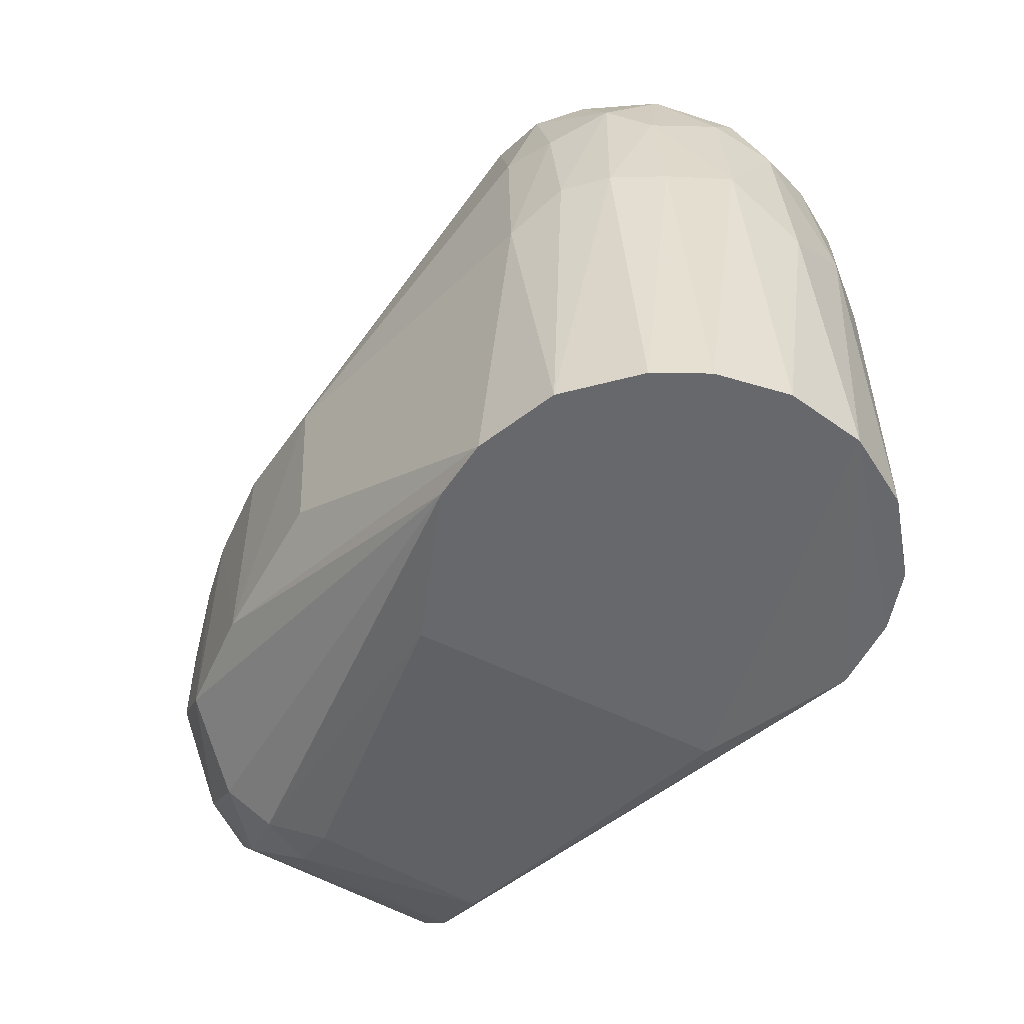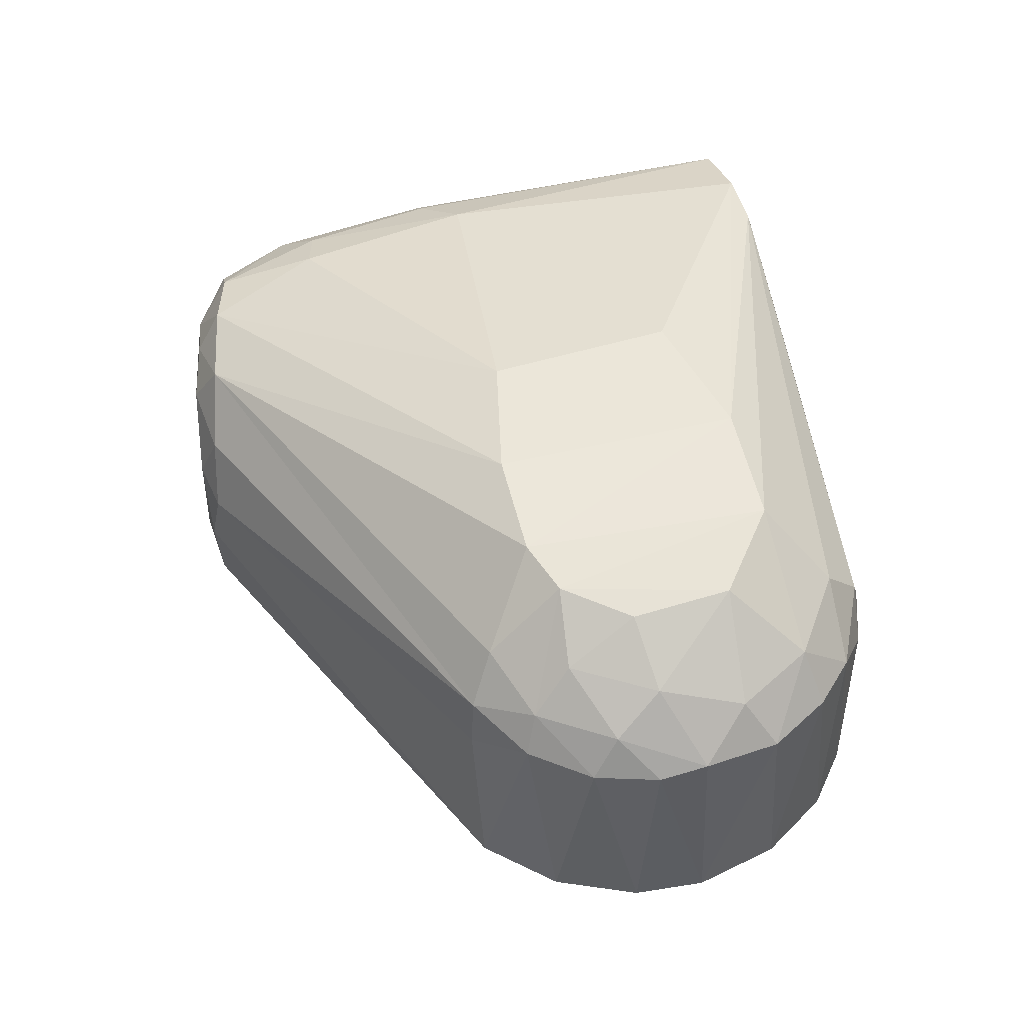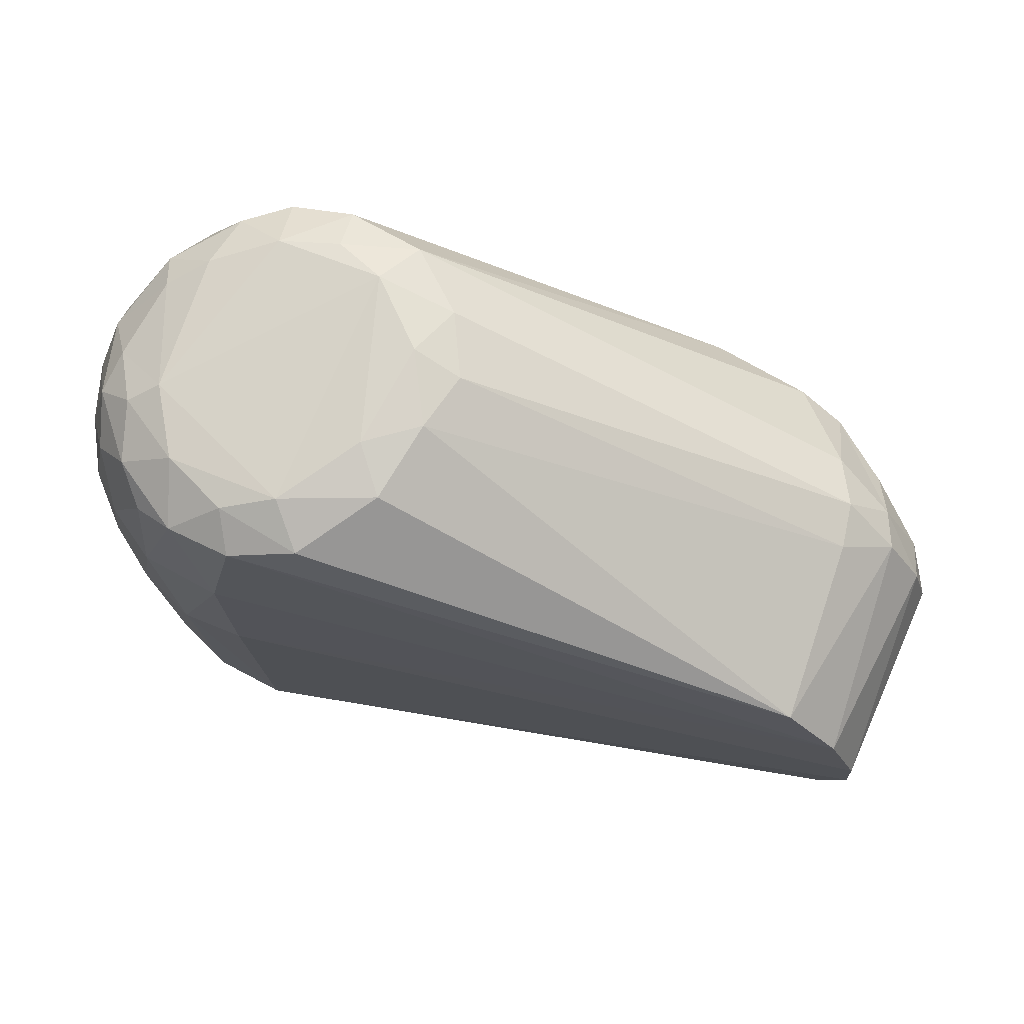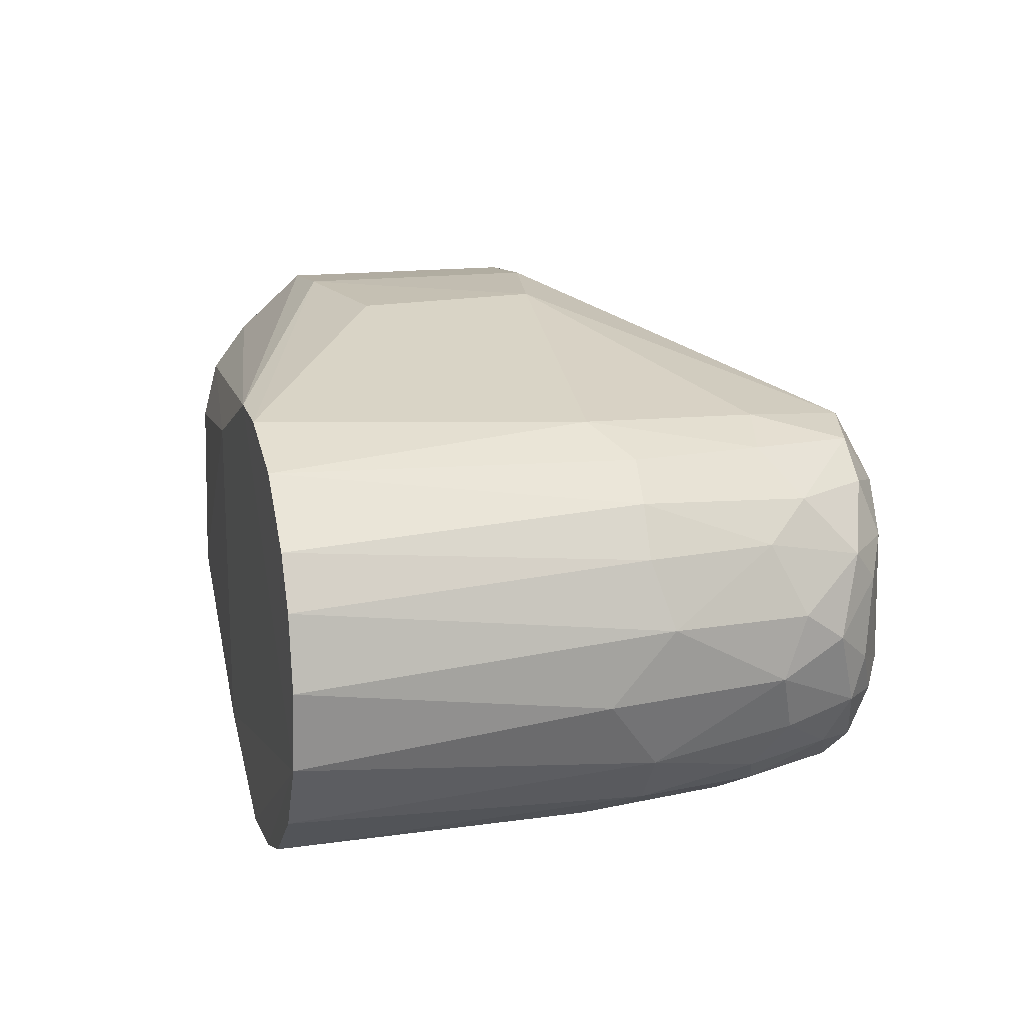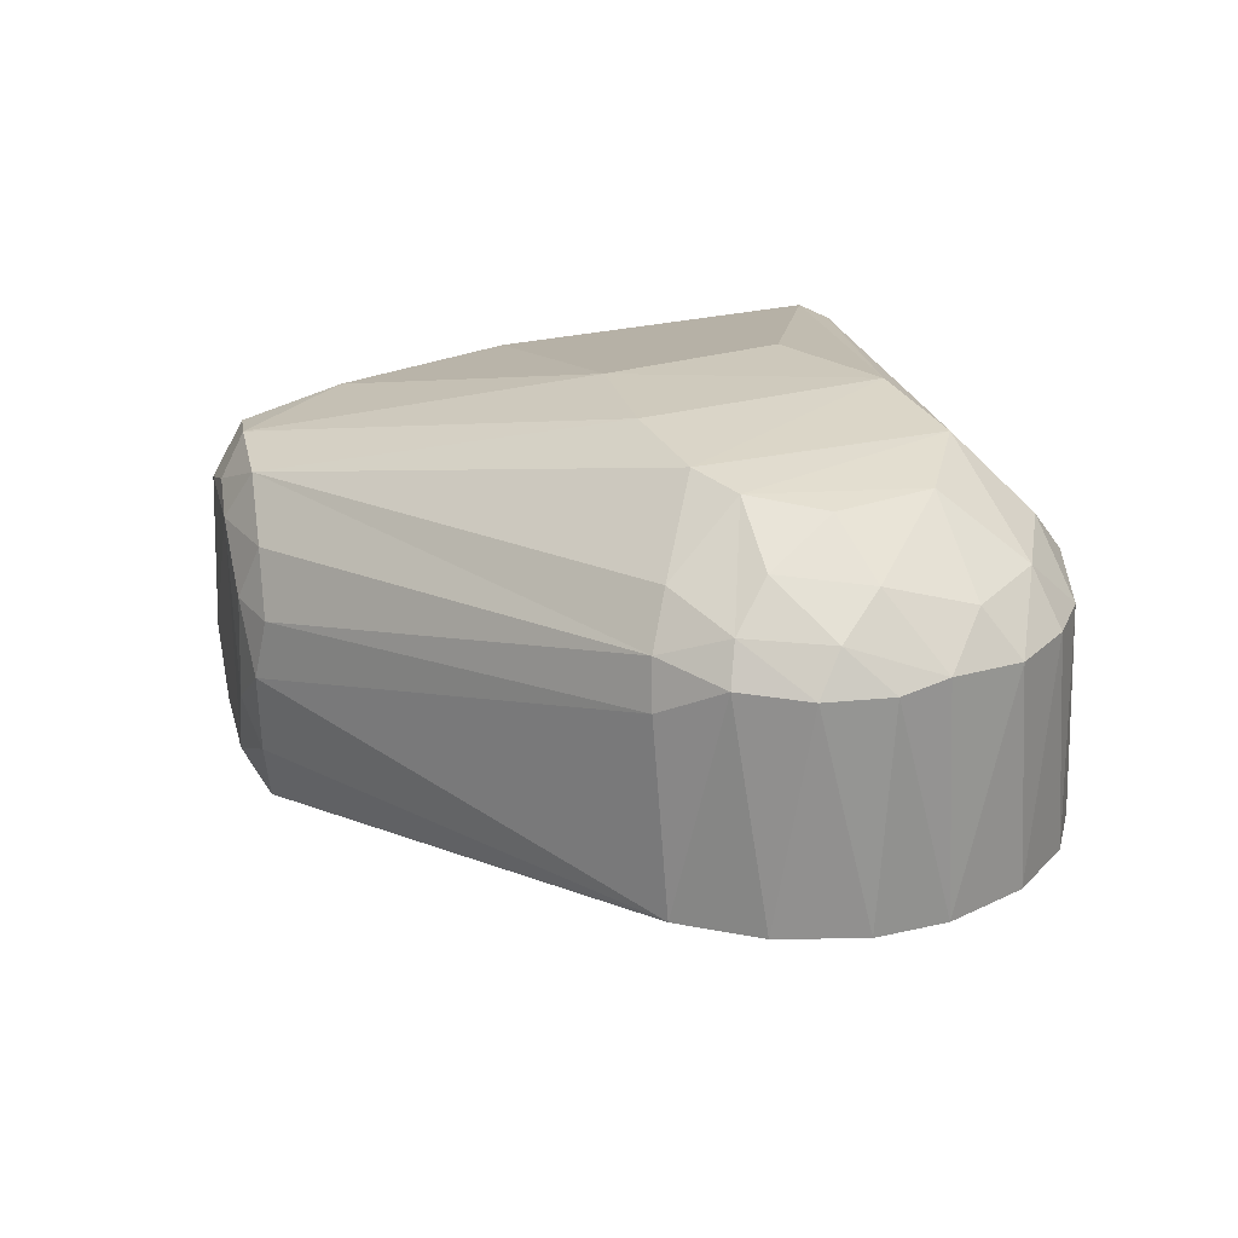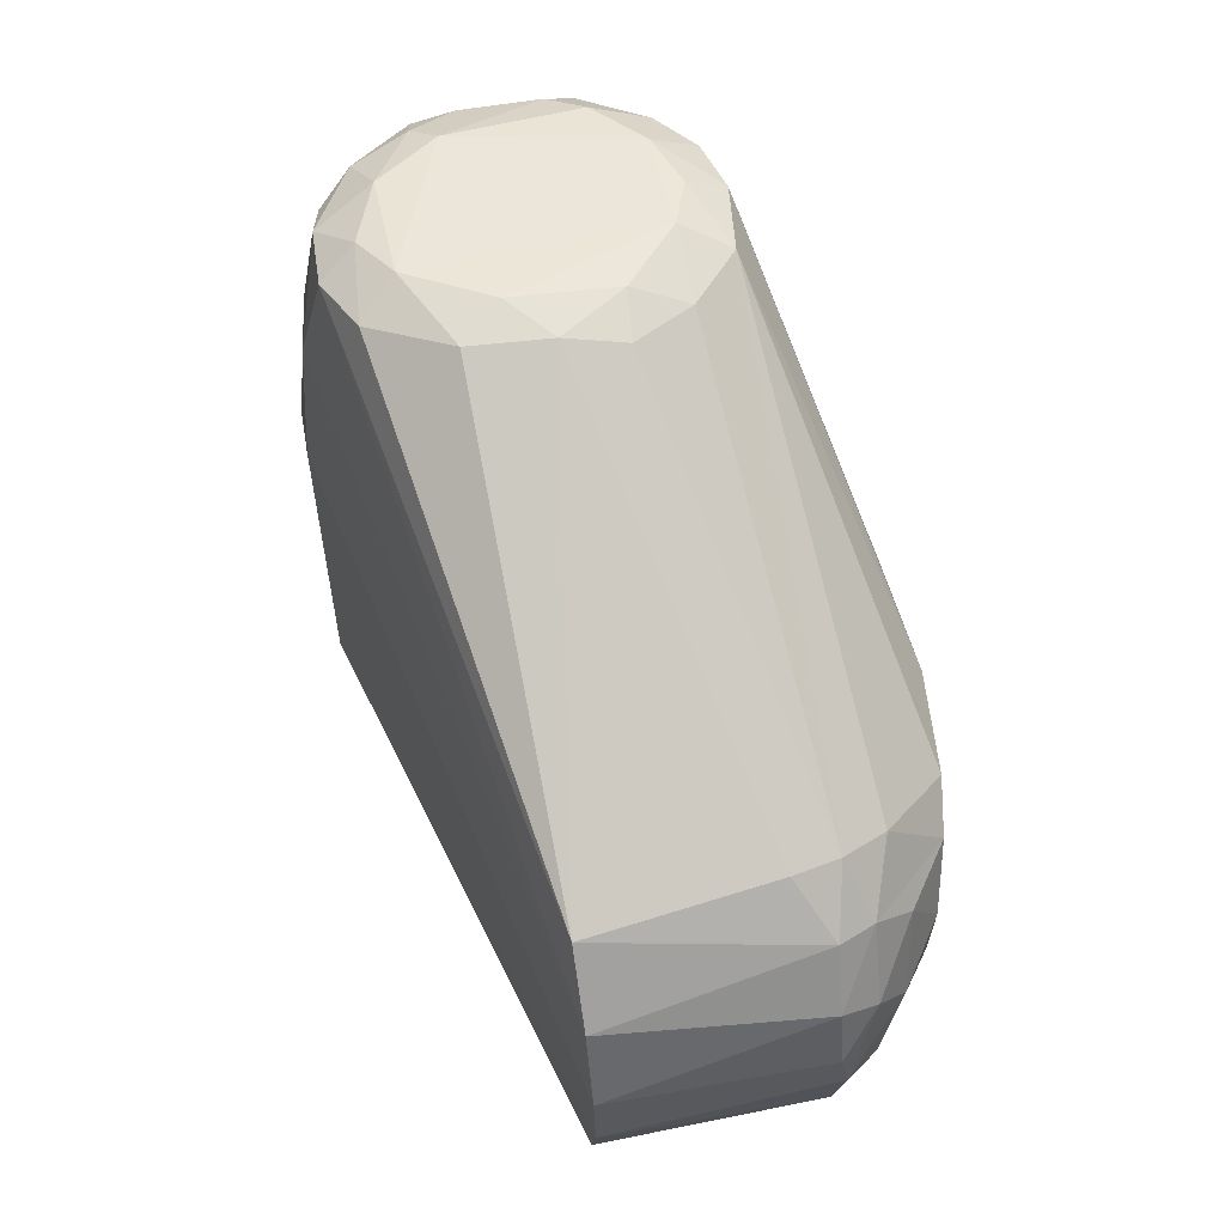
<metadata>
{"format":"obj","ext":"obj","renderer":"f3d","projection":"perspective","resolution":1024,"background":"white","views":[{"elev":-52.5,"azim":60.7,"up":"+Y"},{"elev":50.9,"azim":-104.1,"up":"+Z"},{"elev":76.8,"azim":-155.7,"up":"+Y"},{"elev":15.5,"azim":74.1,"up":"+Z"},{"elev":24.4,"azim":-114.7,"up":"+Z"},{"elev":60.9,"azim":-101.3,"up":"+Y"}]}
</metadata>
<code>
o Link6
v -0.04462 -0.01642 0.02838
v -0.048 -0.003164 -0.01475
v -0.04392 -0.01976 -0.01474
v 0.08245 -0.05139 -0.04399
v -0.01092 -0.04711 -0.01428
v -0.02499 -0.04124 -0.01474
v -0.04671 0.0079 0.028
v -0.04693 0.01073 -0.01483
v 0.08334 0.02039 -0.0434
v -0.01451 -0.04291 0.03195
v 0.05283 -0.05119 0.03175
v 0.08403 -0.05122 0.04403
v -0.04695 -0.001408 0.02966
v -0.03512 -0.03315 -0.01481
v 0.04045 0.01883 0.05553
v 0.0996 0.04859 0.03929
v 0.09008 0.07152 0.03613
v 0.09621 -0.05122 0.04331
v 0.04345 -0.01782 0.05512
v 0.01556 -0.02403 0.05631
v 0.1139 0.01937 0.03538
v 0.1039 0.01266 0.04104
v 0.1122 -0.0512 0.03719
v -0.02013 -0.04311 0.02121
v -0.02999 -0.03596 0.02905
v -0.04301 0.0202 0.02786
v -0.04037 0.02633 -0.01475
v 0.09668 0.01429 -0.04324
v 0.09713 -0.0512 -0.04314
v -0.009168 -0.04659 0.02168
v -0.03762 -0.02832 0.02848
v 0.124 -0.0512 0.02546
v 0.1215 0.01845 0.02866
v 0.1087 0.07408 -0.01141
v 0.07825 0.07951 0.02429
v 0.1 0.07525 0.02412
v 0.118 0.0684 0.008846
v 0.1263 0.05842 -0.000245
v 0.1202 0.0663 -0.006879
v 0.05989 0.08021 -0.01554
v 0.05776 0.08128 0.000354
v 0.06716 0.08168 -0.007441
v 0.07731 0.07961 -0.02351
v 0.1293 -0.0512 0.01563
v -0.03145 0.02903 0.03579
v -0.01513 0.02008 0.05265
v -0.01807 0.03471 0.04055
v 0.1273 0.01796 0.01931
v -0.005128 0.02406 0.05442
v -0.0074 -0.02372 0.05415
v 0.0536 -0.05119 -0.03106
v 0.08606 0.0495 -0.04091
v 0.08237 0.07267 -0.03621
v -0.02893 0.03895 -0.01466
v 0.1092 -0.0512 -0.03885
v 0.1171 0.02065 -0.03289
v 0.1223 -0.0512 -0.02787
v 0.1114 0.0723 0.01561
v 0.06566 0.08133 0.01333
v 0.1139 0.07043 -0.01602
v 0.11 0.06809 -0.0272
v 0.1001 0.07523 -0.0239
v 0.09538 0.07034 -0.03567
v 0.01505 0.02408 0.05621
v 0.1024 0.06809 0.0338
v 0.07432 0.07477 0.03392
v 0.1299 -0.0512 -0.01432
v 0.1322 -0.0512 0.00135
v 0.06234 0.07781 0.02408
v -0.03973 -0.01069 0.03741
v -0.03587 0.005669 0.04212
v -0.04037 0.01493 0.03546
v -0.02762 0.02141 0.04383
v -0.0224 -0.01188 0.05106
v -0.03178 -0.02537 0.03875
v -0.02517 0.04028 0.02205
v 0.1259 0.02017 -0.02224
v 0.1034 0.04211 -0.03891
v 0.1248 0.0434 0.01952
v 0.1214 0.0631 0.0152
v 0.1189 0.05237 0.02658
v 0.08683 0.07675 -0.02905
v 0.05564 0.07945 0.01223
v -0.02322 0.03943 0.03126
v 0.08853 0.07676 0.02798
v 0.1314 0.02185 0.006249
v -0.01713 -0.03546 0.04068
v -0.03498 0.03143 0.02851
v 0.1201 0.04263 -0.02736
v 0.1036 0.06556 -0.03388
v -0.0237 0.007574 0.05065
v 0.1313 0.009396 -0.007998
v 0.1291 0.0453 -0.006632
v 0.1244 0.04873 -0.01819
v 0.1106 0.06776 0.02695
v 0.1282 0.04997 0.005706
v 0.1213 0.06328 -0.01513
v 0.07008 0.07615 -0.03095
v 0.1095 0.01068 -0.03842
v 0.1098 0.04604 0.03508
v 0.1129 0.04555 -0.03318
v 0.1176 0.05906 -0.0249
f 1 2 3
f 4 5 6
f 7 8 2
f 2 4 3
f 8 4 2
f 9 4 8
f 10 11 12
f 13 2 1
f 4 6 14
f 4 14 3
f 15 16 17
f 18 19 20
f 21 22 23
f 5 24 6
f 14 6 25
f 8 26 27
f 7 2 13
f 4 28 29
f 30 5 11
f 14 31 3
f 32 33 23
f 34 35 36
f 37 38 39
f 40 41 42
f 34 43 35
f 12 18 20
f 18 12 23
f 32 23 12
f 32 12 44
f 45 46 47
f 10 30 11
f 18 23 22
f 48 32 44
f 49 50 20
f 30 24 5
f 24 30 10
f 51 11 5
f 51 5 4
f 52 9 27
f 8 27 9
f 53 27 54
f 55 56 57
f 4 9 28
f 36 58 34
f 41 59 42
f 60 61 62
f 52 53 63
f 43 42 35
f 35 42 59
f 20 15 64
f 19 15 20
f 16 65 17
f 66 64 17
f 55 67 29
f 44 67 68
f 12 67 44
f 67 4 29
f 69 35 59
f 70 71 13
f 72 71 73
f 22 19 18
f 33 21 23
f 50 46 74
f 49 20 64
f 66 49 64
f 12 20 50
f 75 31 25
f 24 25 6
f 52 27 53
f 45 72 73
f 76 41 54
f 57 67 55
f 56 77 57
f 28 55 29
f 28 52 78
f 31 1 3
f 70 1 75
f 32 48 33
f 79 80 81
f 60 34 39
f 34 37 39
f 58 37 34
f 34 62 43
f 82 43 62
f 15 17 64
f 67 51 4
f 69 83 84
f 46 45 73
f 35 85 36
f 19 22 15
f 22 16 15
f 68 86 44
f 50 74 75
f 46 50 49
f 12 50 87
f 31 14 25
f 8 7 26
f 27 88 54
f 89 77 56
f 61 90 63
f 52 28 9
f 71 72 13
f 91 71 74
f 1 31 75
f 92 68 67
f 86 92 93
f 94 93 77
f 65 95 36
f 80 79 96
f 80 95 81
f 39 97 60
f 97 61 60
f 62 63 82
f 43 82 98
f 53 98 82
f 54 40 98
f 59 41 83
f 84 47 66
f 74 71 70
f 35 66 85
f 85 66 17
f 44 86 48
f 79 86 96
f 86 79 48
f 70 75 74
f 87 10 12
f 46 49 47
f 53 54 98
f 54 88 76
f 76 83 41
f 77 67 57
f 78 99 28
f 55 99 56
f 72 7 13
f 13 1 70
f 24 10 25
f 87 25 10
f 75 25 87
f 92 86 68
f 81 21 33
f 77 92 67
f 94 97 93
f 38 96 93
f 80 58 95
f 65 81 95
f 100 65 16
f 39 38 97
f 38 80 96
f 37 58 80
f 90 78 63
f 54 41 40
f 35 69 66
f 82 63 53
f 43 98 40
f 40 42 43
f 49 66 47
f 87 50 75
f 46 91 74
f 26 88 27
f 26 7 72
f 45 88 26
f 84 45 47
f 45 26 72
f 28 99 55
f 78 101 56
f 102 90 61
f 78 56 99
f 33 79 81
f 79 33 48
f 102 97 94
f 93 92 77
f 58 36 95
f 93 97 38
f 37 80 38
f 34 60 62
f 61 63 62
f 97 102 61
f 63 78 52
f 90 101 78
f 66 69 84
f 83 69 59
f 17 65 36
f 16 22 100
f 100 22 21
f 81 100 21
f 71 91 73
f 83 76 84
f 84 88 45
f 76 88 84
f 56 101 89
f 77 89 94
f 102 94 89
f 96 86 93
f 81 65 100
f 85 17 36
f 91 46 73
f 90 102 101
f 101 102 89
f 67 12 51
f 12 11 51

</code>
